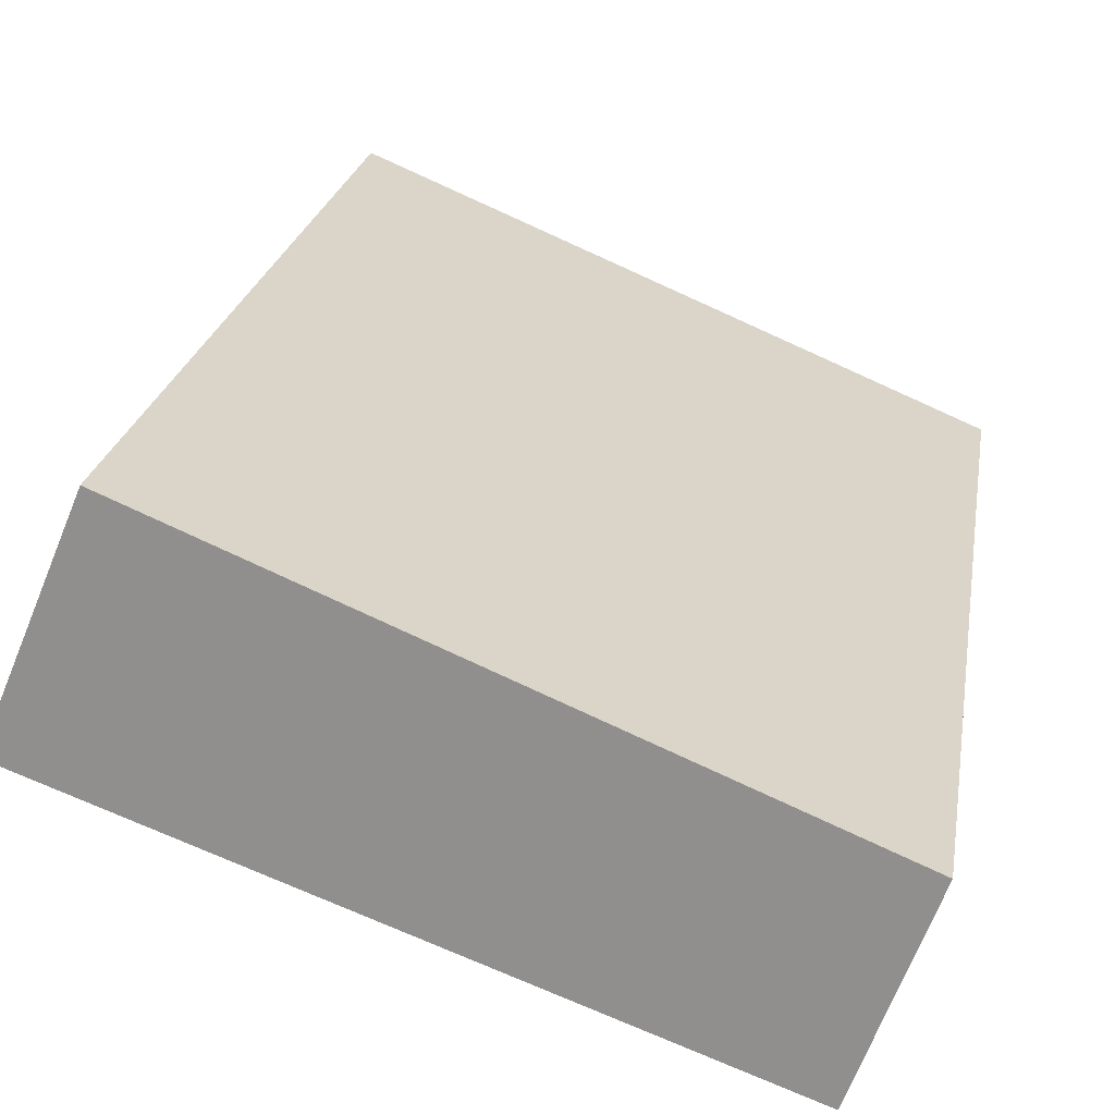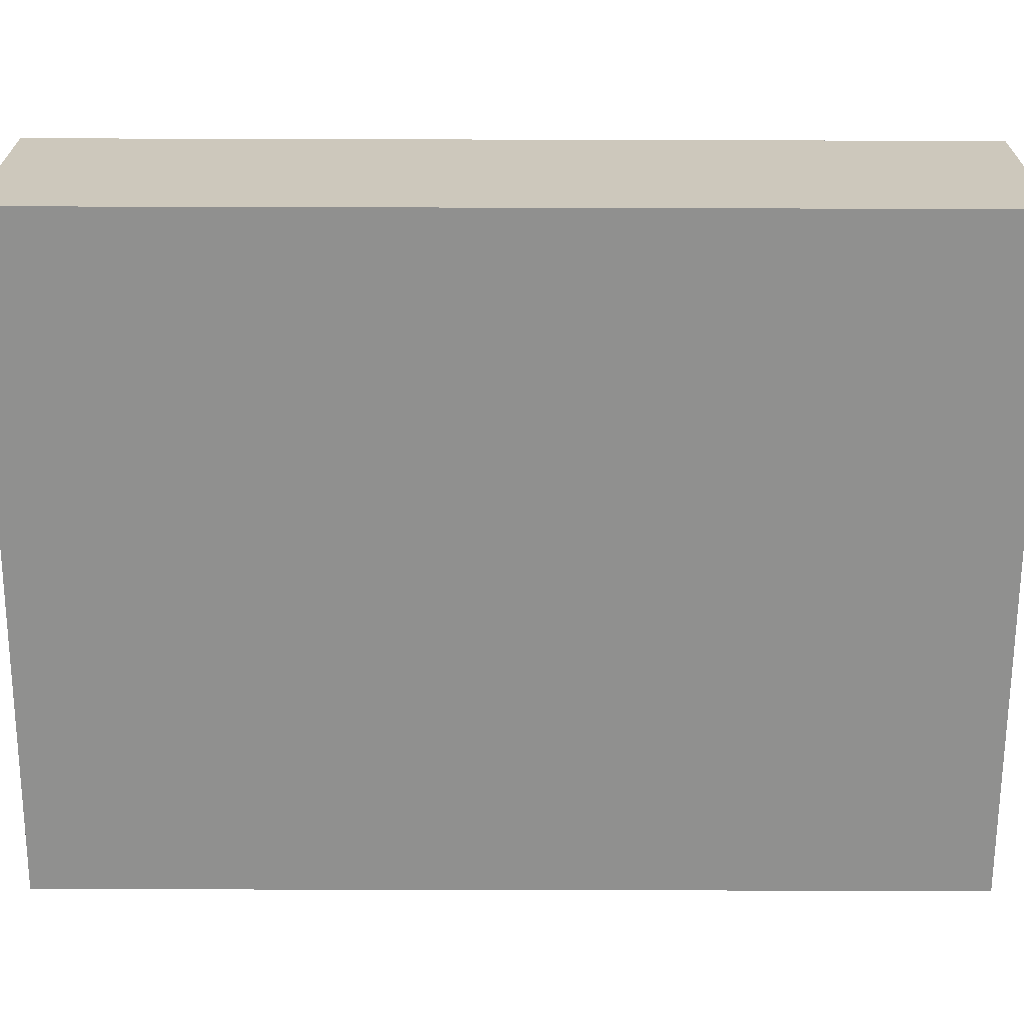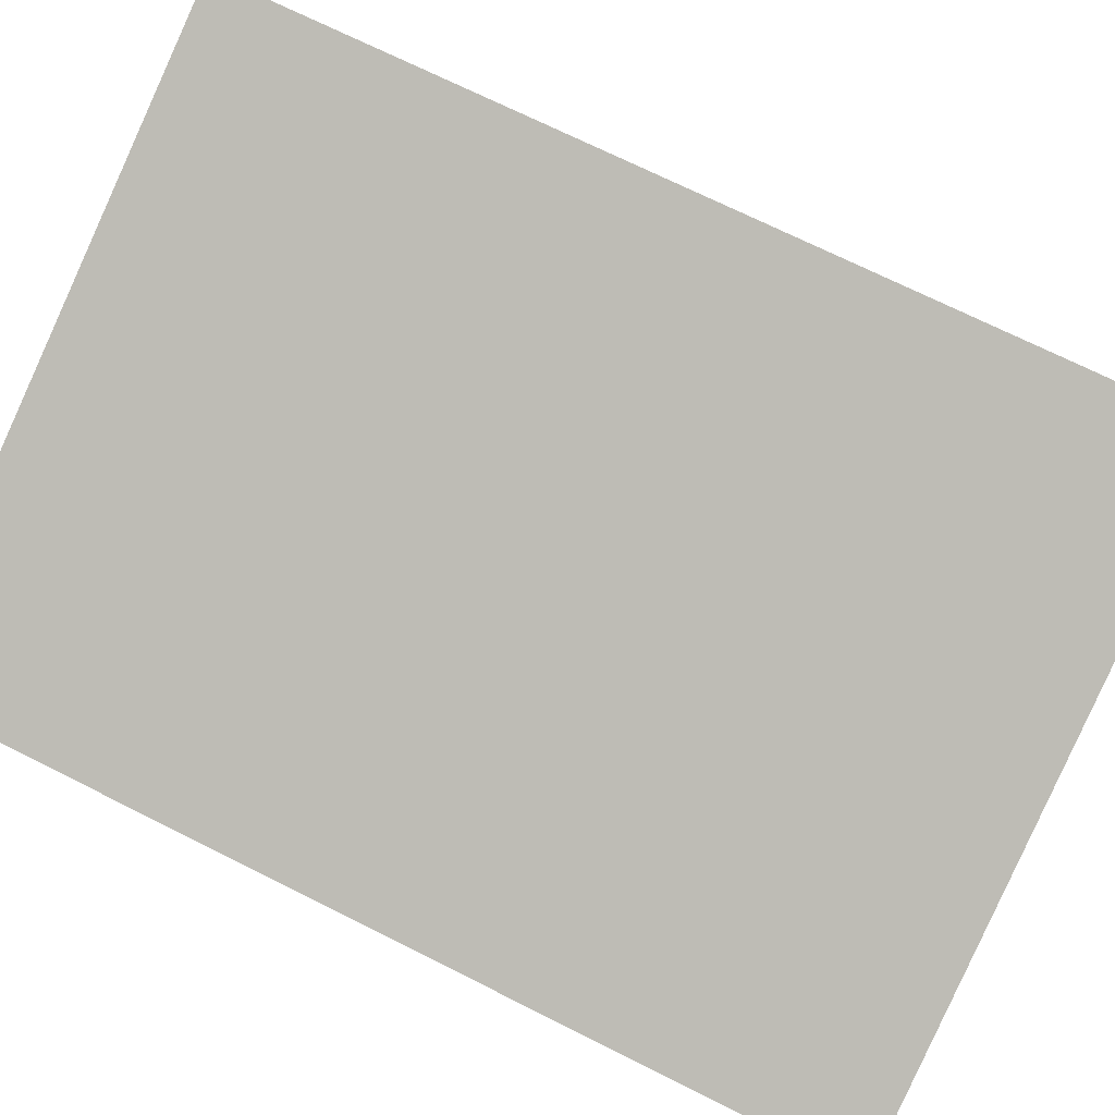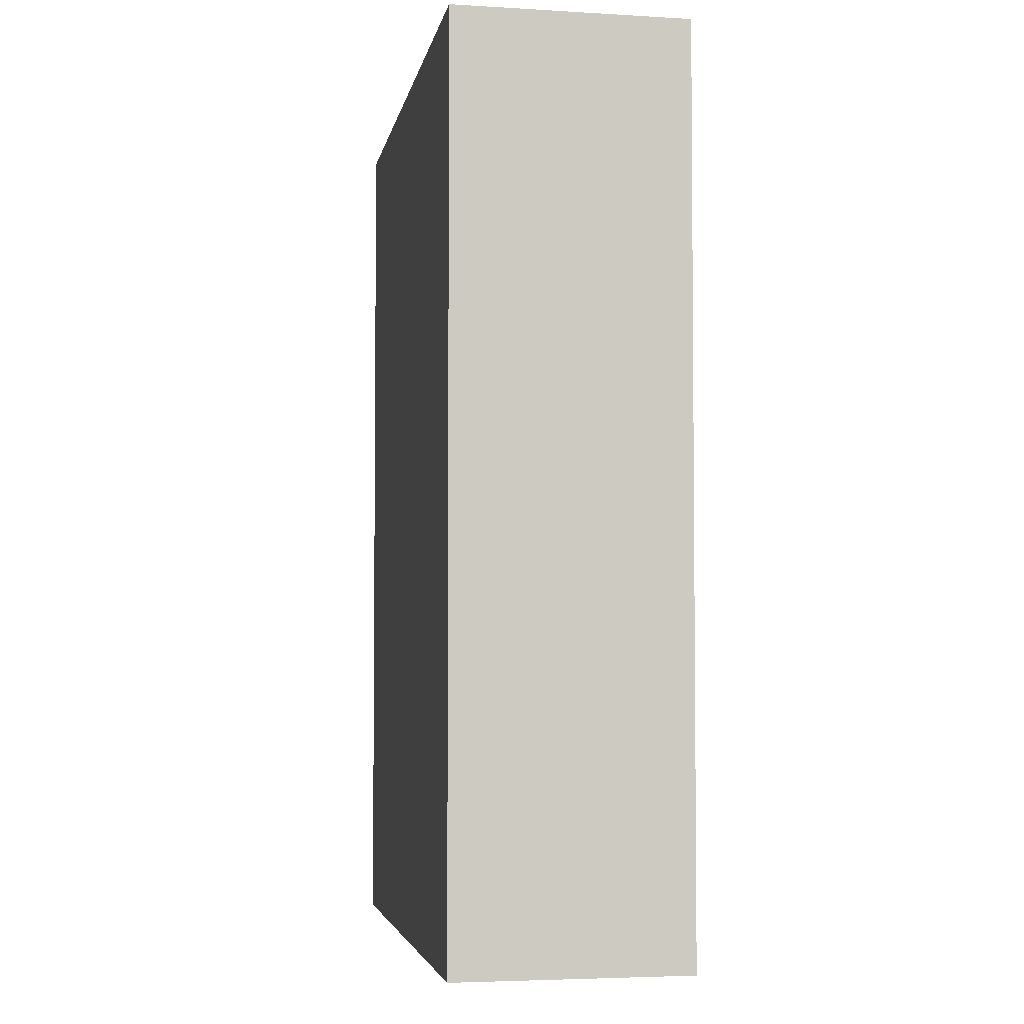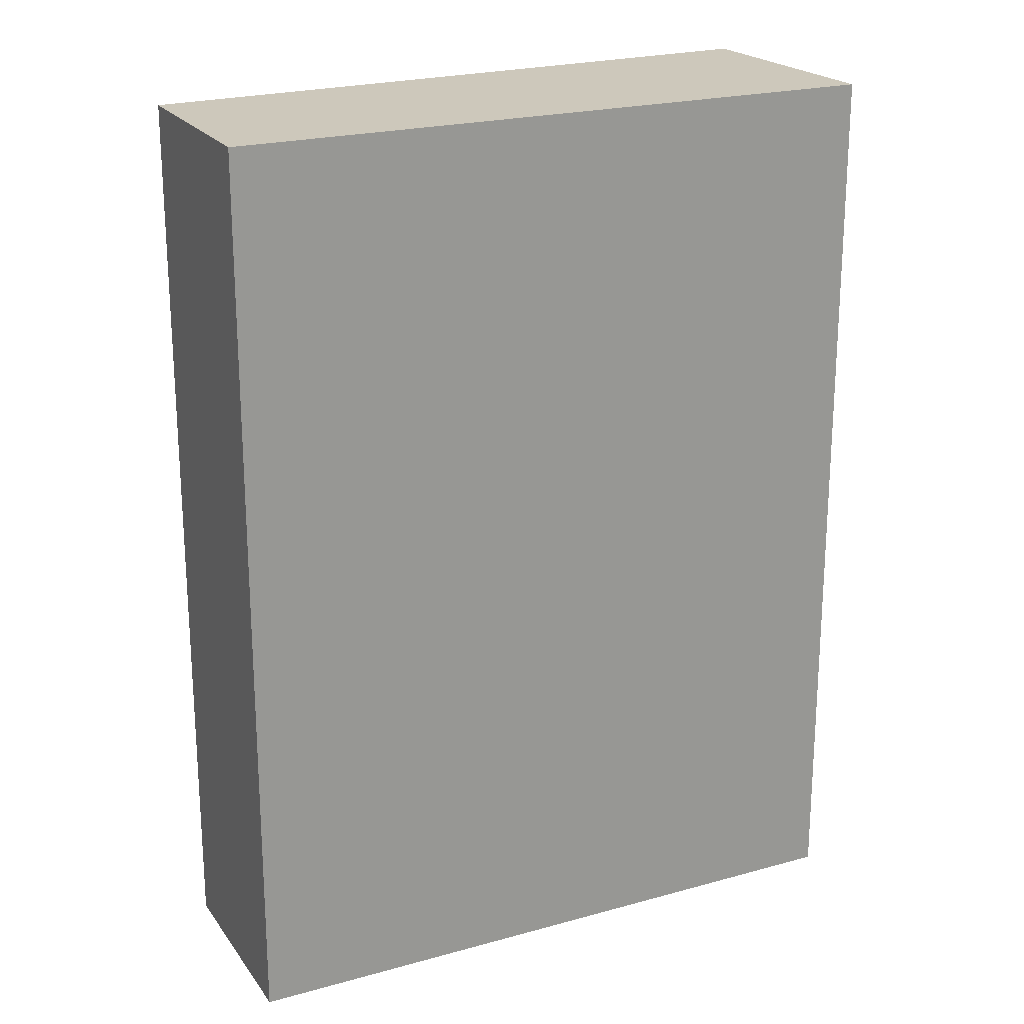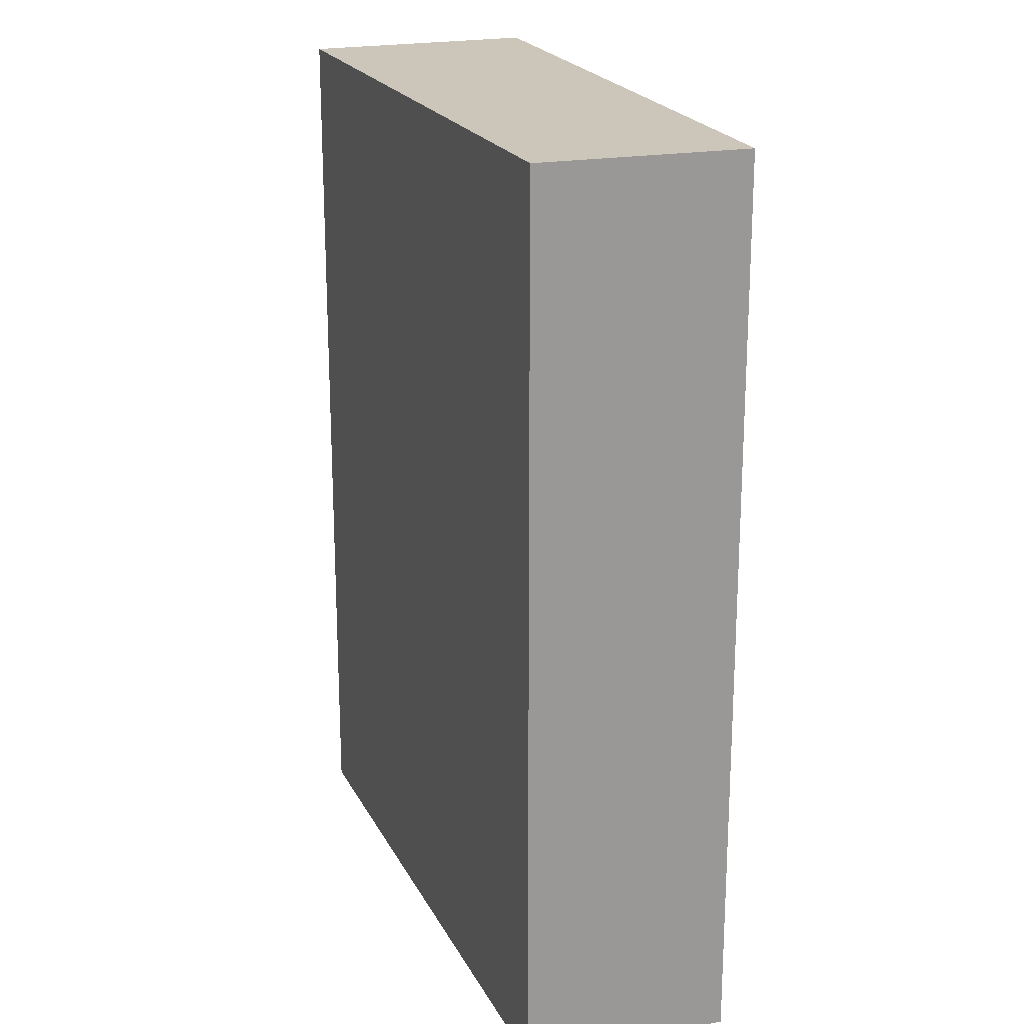
<metadata>
{"format":"obj","ext":"obj","renderer":"f3d","projection":"perspective","resolution":1024,"background":"white","views":[{"elev":22.9,"azim":9.2,"up":"+Z"},{"elev":-45.2,"azim":-90.2,"up":"+Z"},{"elev":71.5,"azim":116.6,"up":"+Z"},{"elev":-4.0,"azim":-79.0,"up":"+Y"},{"elev":21.8,"azim":174.2,"up":"+Y"},{"elev":20.8,"azim":92.1,"up":"+Y"}]}
</metadata>
<code>
v  0 8.224 5.036e-16
v  6.353 8.224 -0.33
v  5.705 8.224 -2.118
v  0.826 8.224 1.973
v  6.353 2.021e-17 -0.33
v  5.705 1.297e-16 -2.118
v  0 0 0
v  0.826 -1.208e-16 1.973
g defaultobject
f 1 2 3
f 2 1 4
f 5 3 2
f 3 5 6
f 6 1 3
f 1 6 7
f 7 4 1
f 4 7 8
f 8 2 4
f 2 8 5
f 5 7 6
f 7 5 8

</code>
